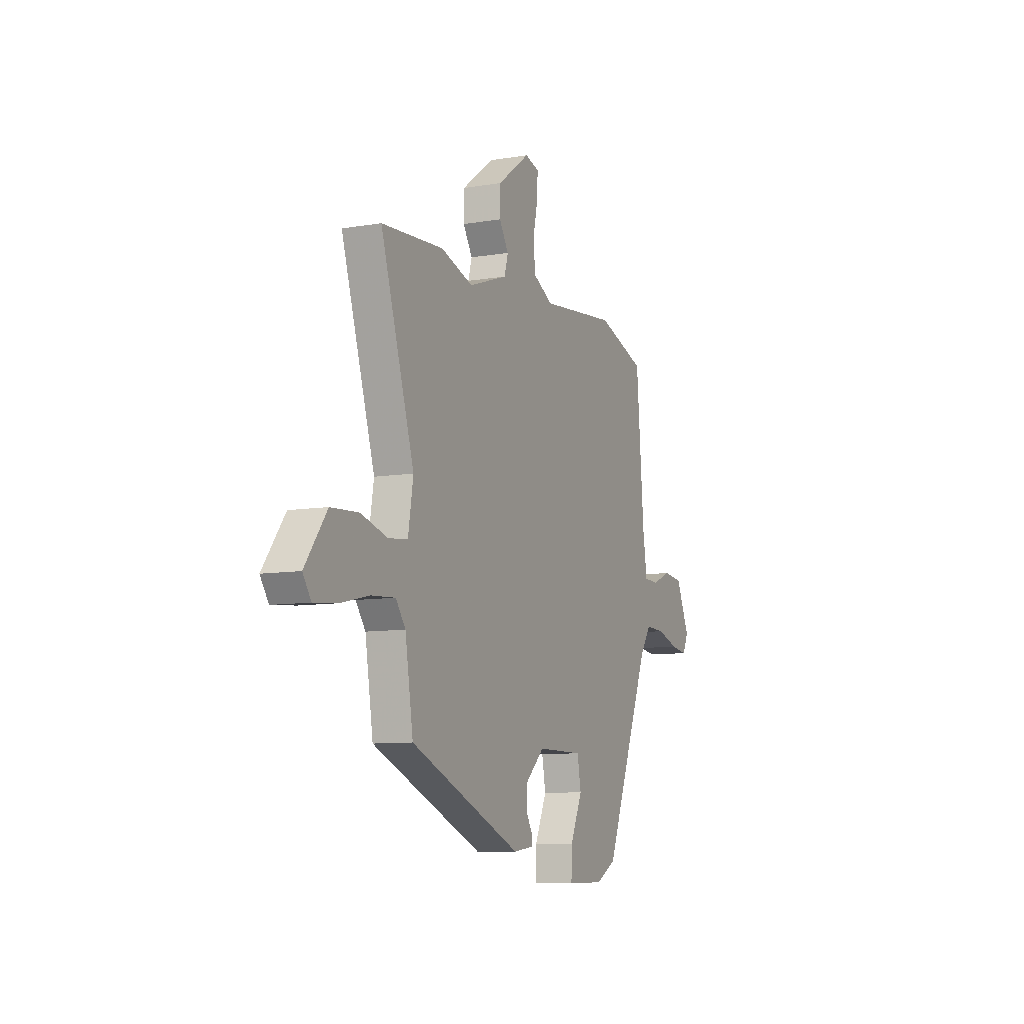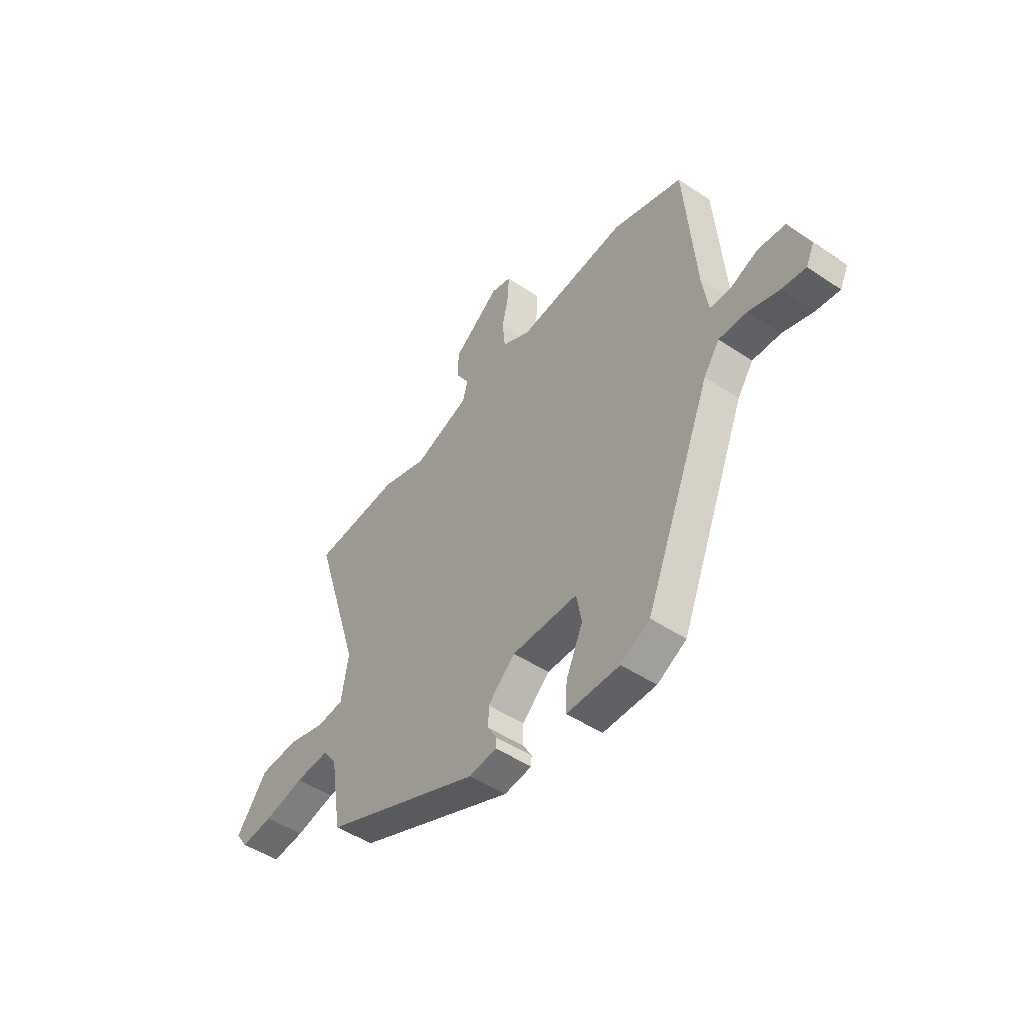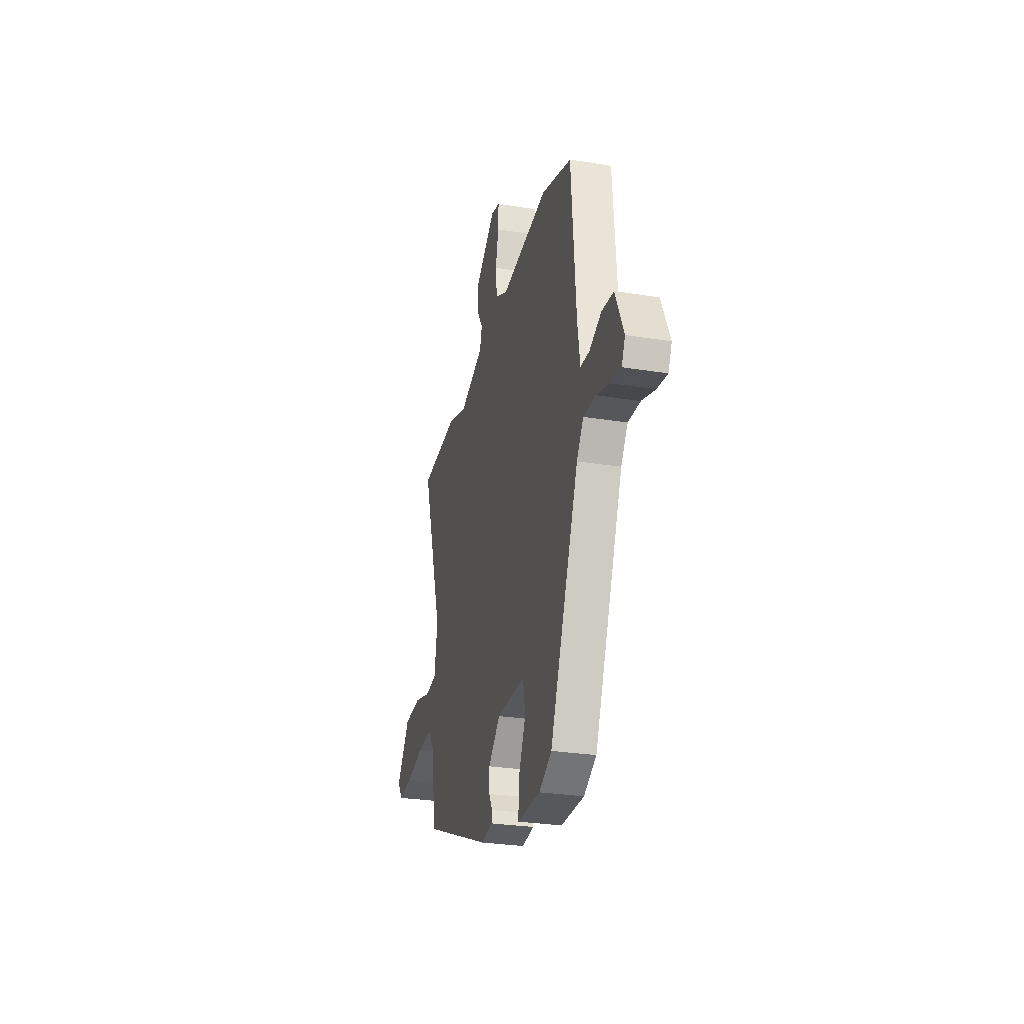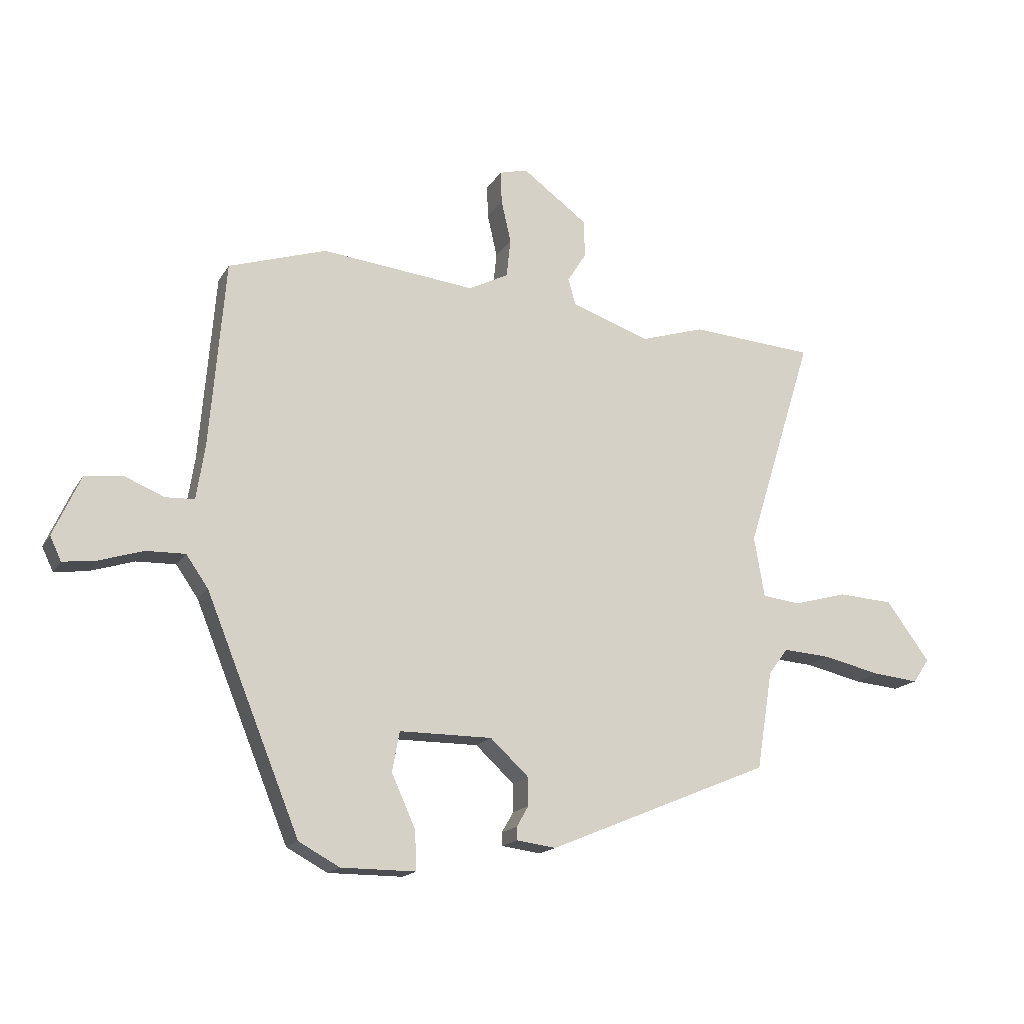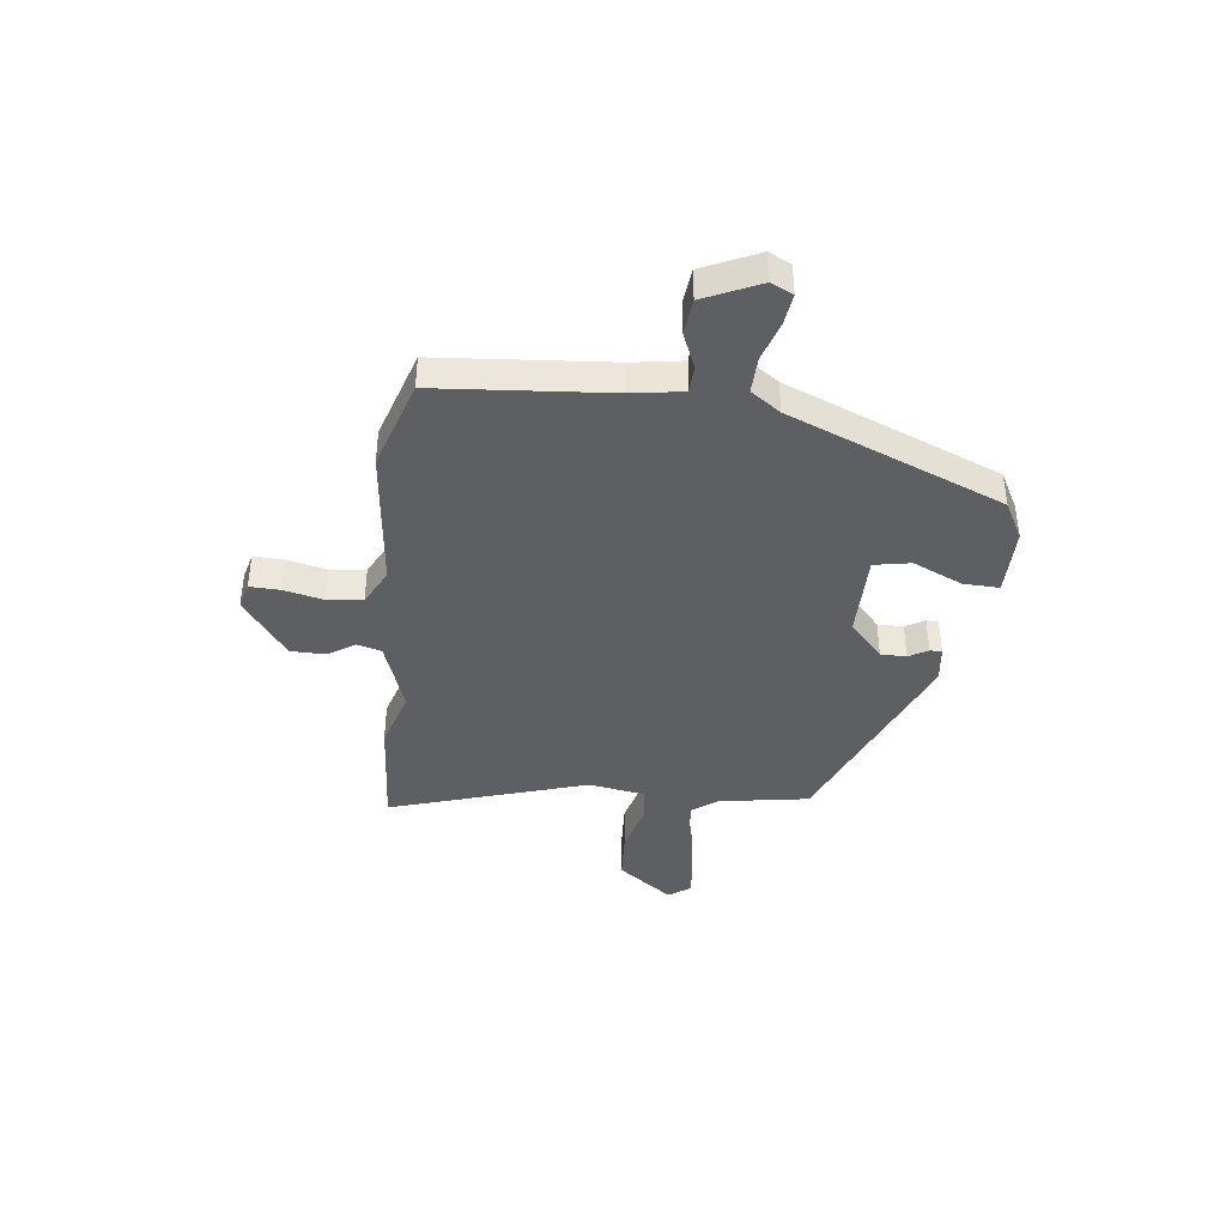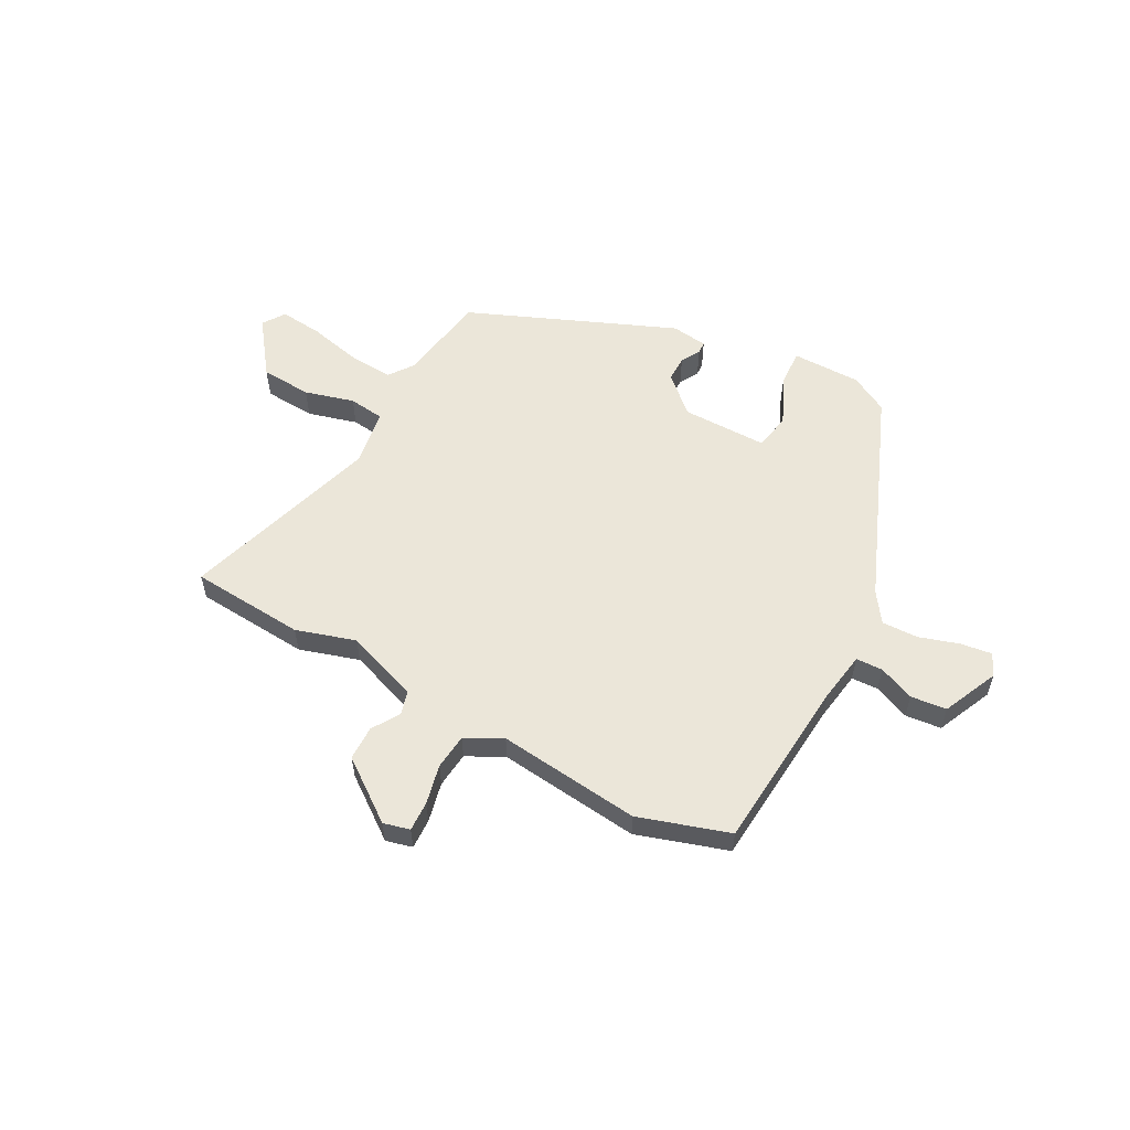
<metadata>
{"format":"obj","ext":"obj","renderer":"f3d","projection":"perspective","resolution":1024,"background":"white","views":[{"elev":-9.2,"azim":-66.0,"up":"+Z"},{"elev":-48.4,"azim":53.2,"up":"+Z"},{"elev":-28.0,"azim":76.1,"up":"+Z"},{"elev":-16.6,"azim":158.5,"up":"+Z"},{"elev":-40.8,"azim":83.3,"up":"+Y"},{"elev":56.6,"azim":28.3,"up":"+Y"}]}
</metadata>
<code>
v -0.484 0.07 -0.308
v -0.512 0.07 -0.135
v -0.546 0.07 -0.089
v -0.631 0.07 -0.095
v -0.731 0.07 -0.118
v -0.812 0.07 -0.126
v -0.841 0.07 -0.084
v -0.764 0.07 0.02
v -0.667 0.07 0.026
v -0.573 0.07 0
v -0.506 0.07 0.008
v -0.488 0.07 0.115
v -0.606 0.07 0.492
v -0.388 0.07 0.508
v -0.275 0.07 0.473
v -0.137 0.07 0.522
v -0.124 0.07 0.568
v -0.157 0.07 0.62
v -0.156 0.07 0.686
v -0.041 0.07 0.771
v 0.009 0.07 0.758
v 0.007 0.07 0.701
v -0.01 0.07 0.626
v -0.003 0.07 0.558
v 0.067 0.07 0.522
v 0.338 0.07 0.552
v 0.51 0.07 0.497
v 0.537 0.07 0.169
v 0.552 0.07 0.073
v 0.603 0.07 0.071
v 0.671 0.07 0.099
v 0.739 0.07 0.092
v 0.787 0.07 -0.014
v 0.767 0.07 -0.056
v 0.708 0.07 -0.048
v 0.632 0.07 -0.024
v 0.563 0.07 -0.022
v 0.524 0.07 -0.078
v 0.359 0.07 -0.484
v 0.287 0.07 -0.523
v 0.156 0.07 -0.523
v 0.159 0.07 -0.454
v 0.201 0.07 -0.361
v 0.188 0.07 -0.291
v 0.025 0.07 -0.291
v -0.043 0.07 -0.354
v -0.043 0.07 -0.403
v -0.022 0.07 -0.439
v -0.023 0.07 -0.462
v -0.092 0.07 -0.471
v -0.484 0 -0.308
v -0.512 0 -0.135
v -0.546 0 -0.089
v -0.631 0 -0.095
v -0.731 0 -0.118
v -0.812 0 -0.126
v -0.841 0 -0.084
v -0.764 0 0.02
v -0.667 0 0.026
v -0.573 0 0
v -0.506 0 0.008
v -0.488 0 0.115
v -0.606 0 0.492
v -0.388 0 0.508
v -0.275 0 0.473
v -0.137 0 0.522
v -0.124 0 0.568
v -0.157 0 0.62
v -0.156 0 0.686
v -0.041 0 0.771
v 0.009 0 0.758
v 0.007 0 0.701
v -0.01 0 0.626
v -0.003 0 0.558
v 0.067 0 0.522
v 0.338 0 0.552
v 0.51 0 0.497
v 0.537 0 0.169
v 0.552 0 0.073
v 0.603 0 0.071
v 0.671 0 0.099
v 0.739 0 0.092
v 0.787 0 -0.014
v 0.767 0 -0.056
v 0.708 0 -0.048
v 0.632 0 -0.024
v 0.563 0 -0.022
v 0.524 0 -0.078
v 0.359 0 -0.484
v 0.287 0 -0.523
v 0.156 0 -0.523
v 0.159 0 -0.454
v 0.201 0 -0.361
v 0.188 0 -0.291
v 0.025 0 -0.291
v -0.043 0 -0.354
v -0.043 0 -0.403
v -0.022 0 -0.439
v -0.023 0 -0.462
v -0.092 0 -0.471
f 47 48 49 50
f 46 47 50 1
f 45 46 1 2
f 44 45 2 3
f 40 41 42 43
f 38 39 40 43
f 37 38 43 44
f 33 34 35 36
f 33 36 37
f 30 31 32 33
f 29 30 33 37
f 28 29 37 44
f 25 26 27 28
f 24 25 28 44
f 20 21 22 23
f 20 23 24
f 17 18 19 20
f 16 17 20 24
f 15 16 24 44
f 12 13 14 15
f 11 12 15 44
f 7 8 9 10
f 4 5 6 7
f 3 4 7 10
f 3 10 11 44
f 100 99 98 97
f 51 100 97 96
f 52 51 96 95
f 53 52 95 94
f 93 92 91 90
f 93 90 89 88
f 94 93 88 87
f 86 85 84 83
f 87 86 83
f 83 82 81 80
f 87 83 80 79
f 94 87 79 78
f 78 77 76 75
f 94 78 75 74
f 73 72 71 70
f 74 73 70
f 70 69 68 67
f 74 70 67 66
f 94 74 66 65
f 65 64 63 62
f 94 65 62 61
f 60 59 58 57
f 57 56 55 54
f 60 57 54 53
f 94 61 60 53
f 1 51 52 2
f 2 52 53 3
f 3 53 54 4
f 4 54 55 5
f 5 55 56 6
f 6 56 57 7
f 7 57 58 8
f 8 58 59 9
f 9 59 60 10
f 10 60 61 11
f 11 61 62 12
f 12 62 63 13
f 13 63 64 14
f 14 64 65 15
f 15 65 66 16
f 16 66 67 17
f 17 67 68 18
f 18 68 69 19
f 19 69 70 20
f 20 70 71 21
f 21 71 72 22
f 22 72 73 23
f 23 73 74 24
f 24 74 75 25
f 25 75 76 26
f 26 76 77 27
f 27 77 78 28
f 28 78 79 29
f 29 79 80 30
f 30 80 81 31
f 31 81 82 32
f 32 82 83 33
f 33 83 84 34
f 34 84 85 35
f 35 85 86 36
f 36 86 87 37
f 37 87 88 38
f 38 88 89 39
f 39 89 90 40
f 40 90 91 41
f 41 91 92 42
f 42 92 93 43
f 43 93 94 44
f 44 94 95 45
f 45 95 96 46
f 46 96 97 47
f 47 97 98 48
f 48 98 99 49
f 49 99 100 50
f 50 100 51 1

</code>
